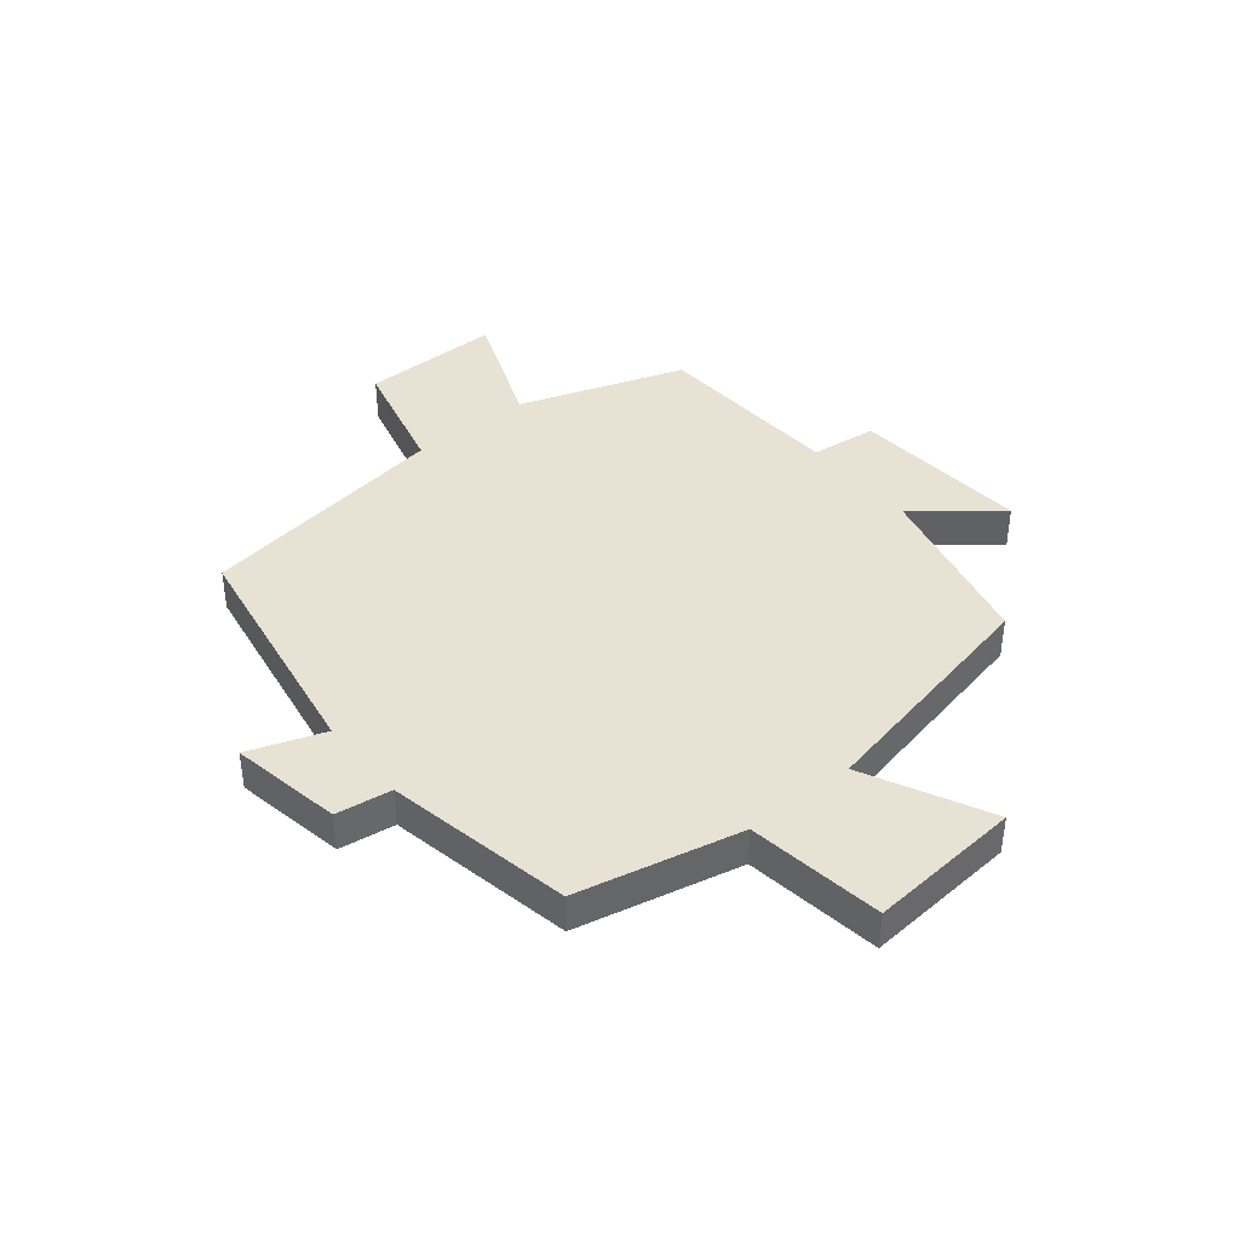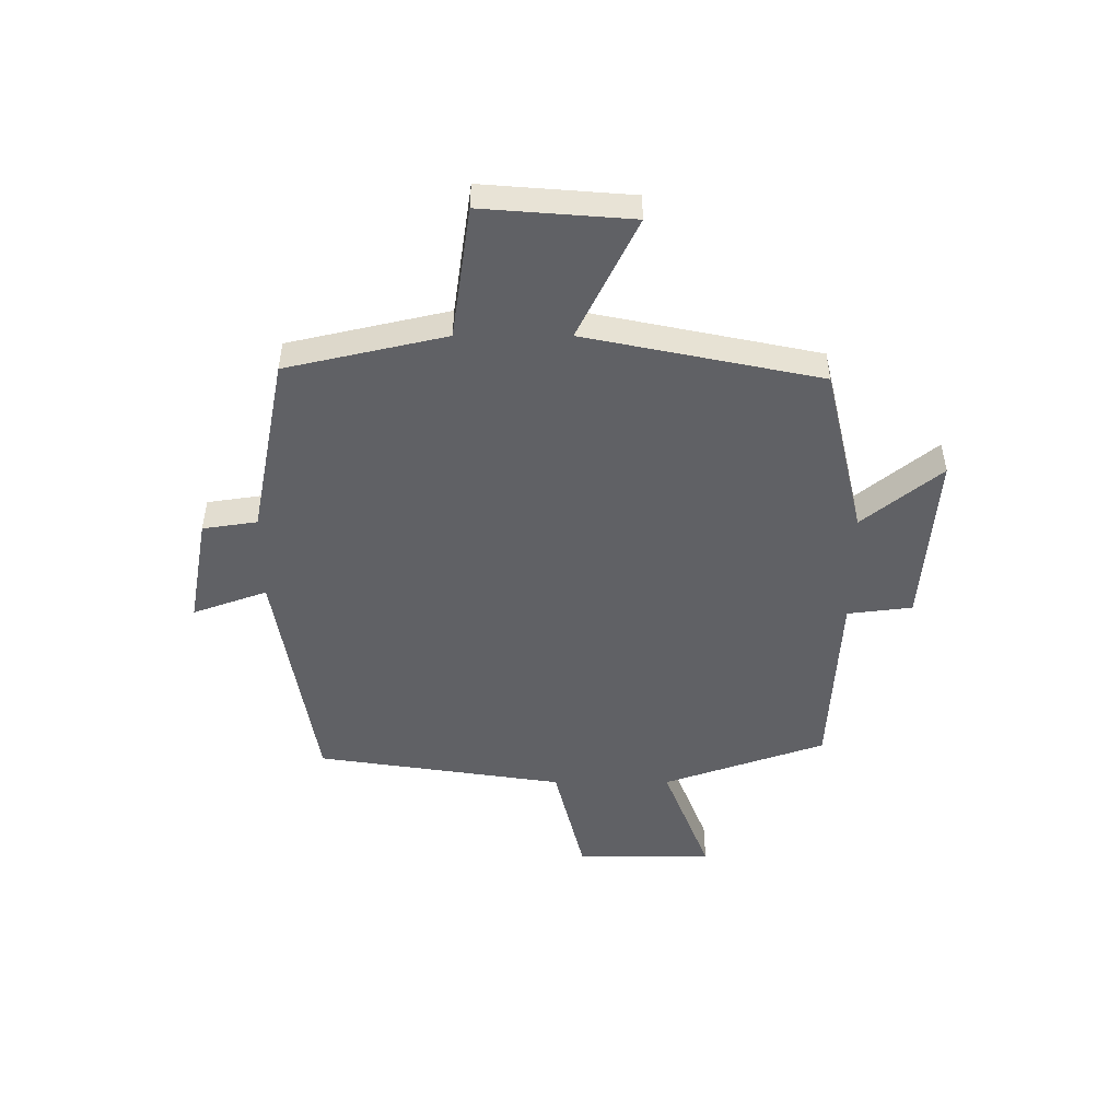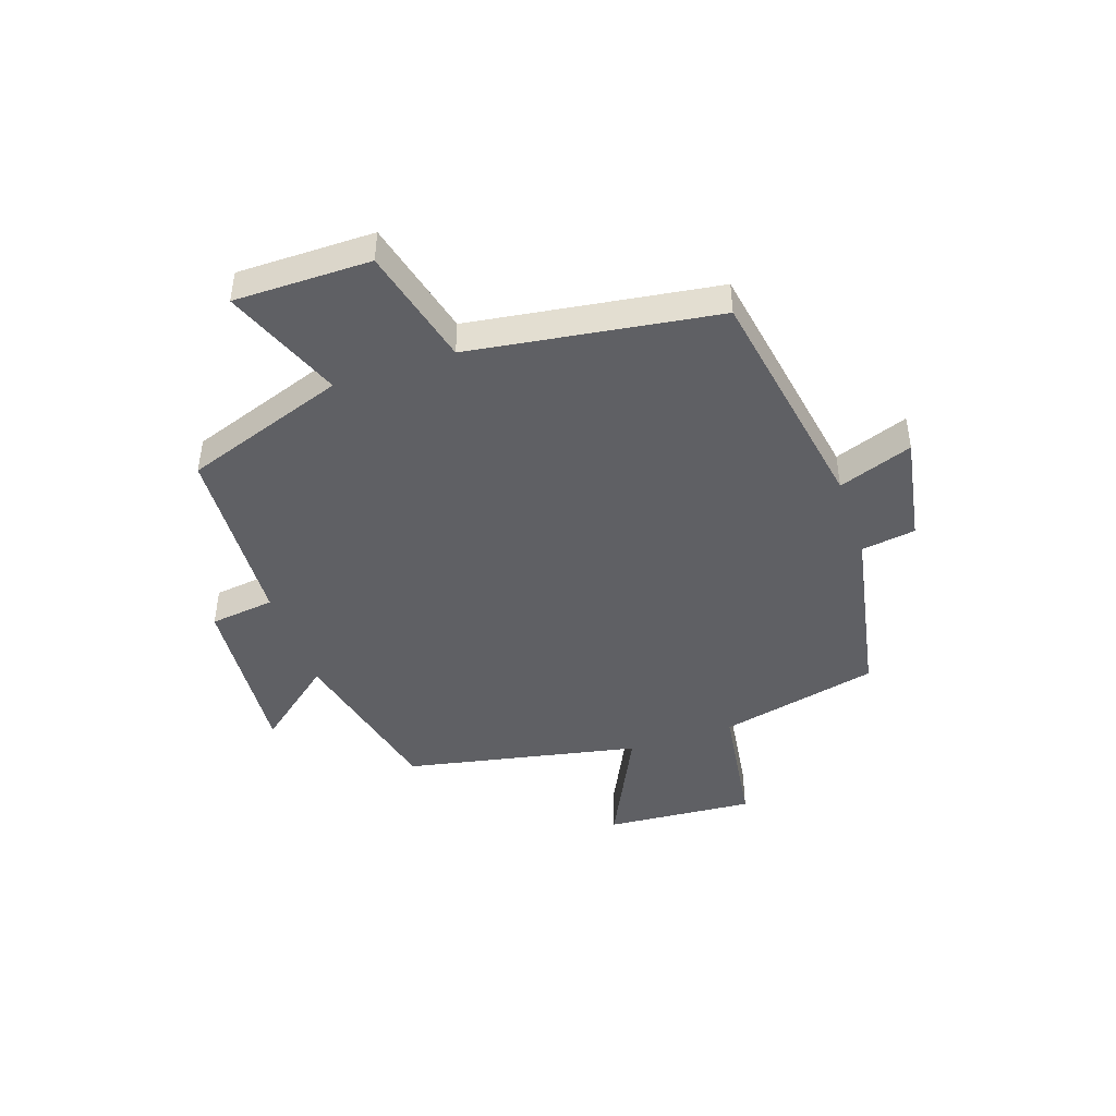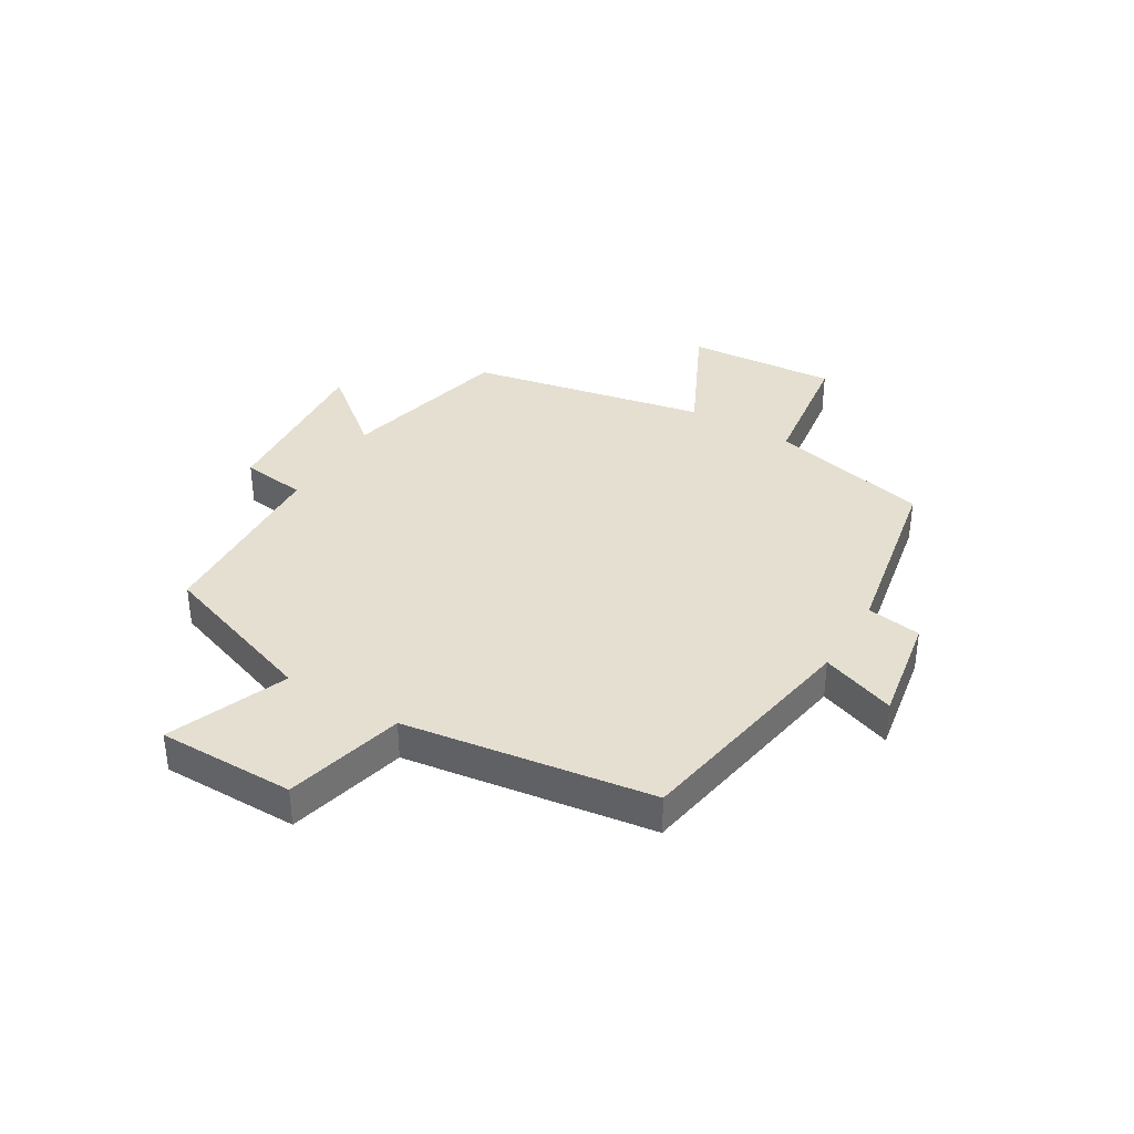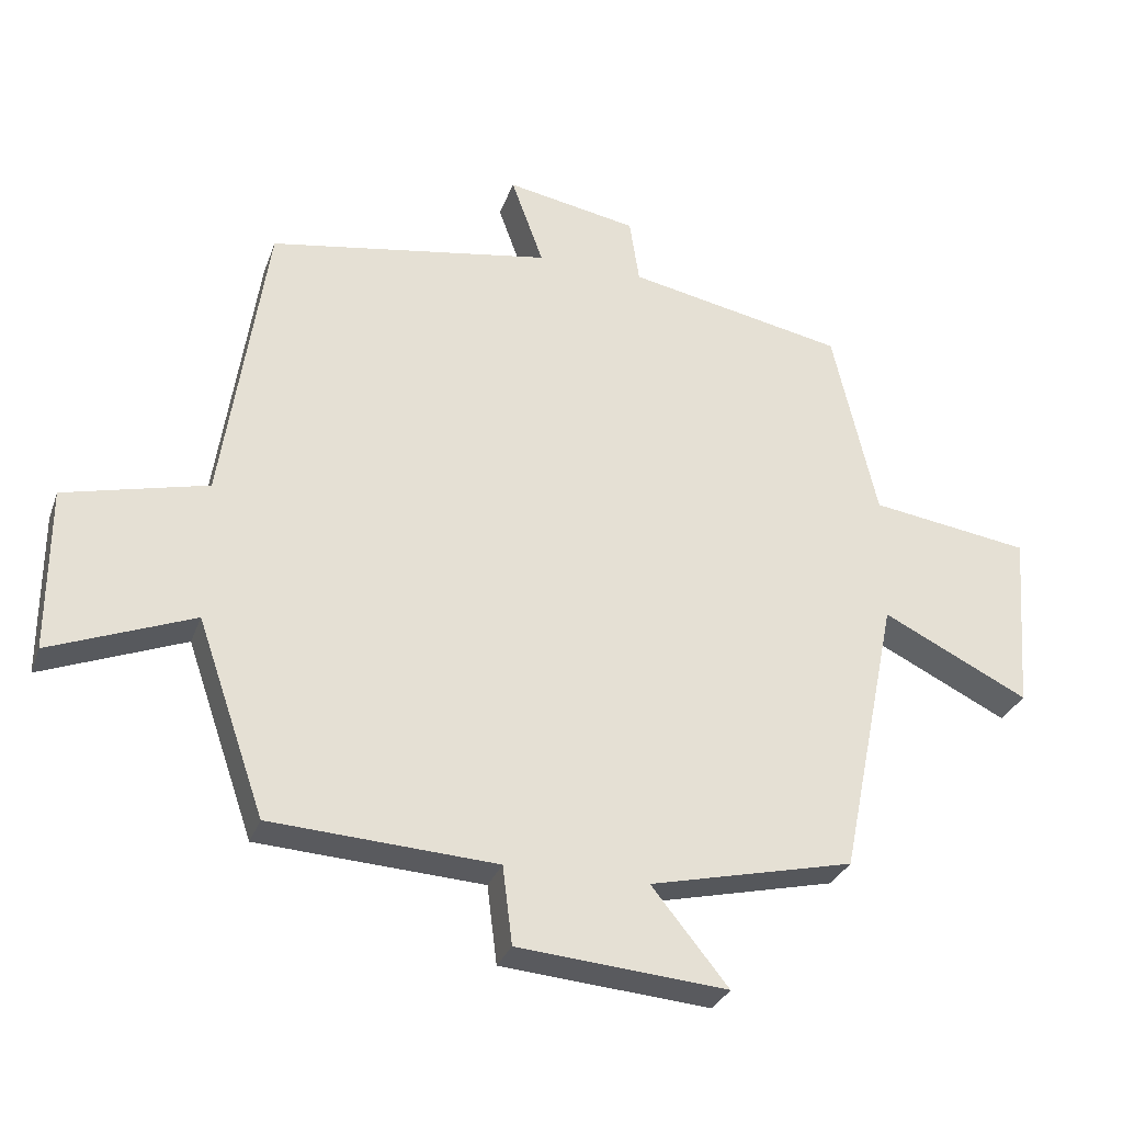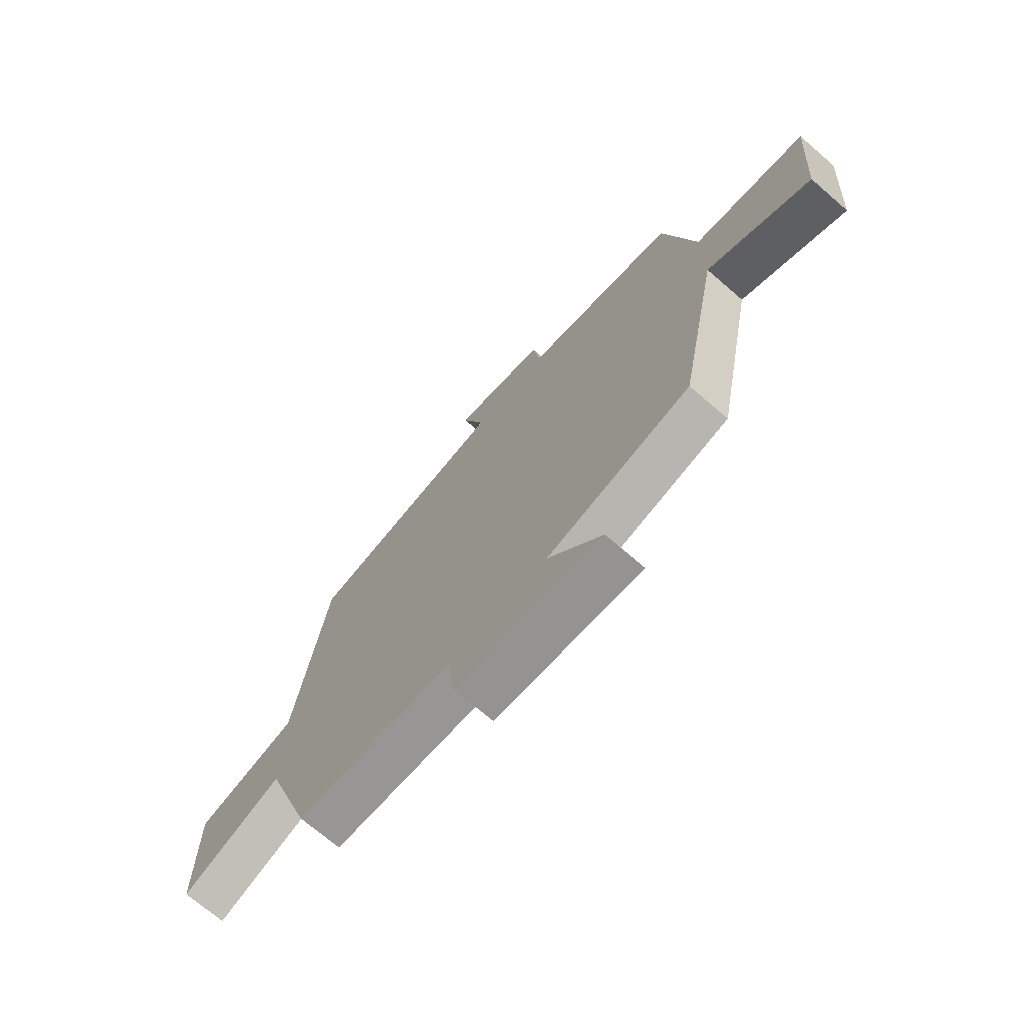
<metadata>
{"format":"obj","ext":"obj","renderer":"f3d","projection":"perspective","resolution":1024,"background":"white","views":[{"elev":40.8,"azim":50.7,"up":"+Y"},{"elev":-49.5,"azim":90.0,"up":"+Y"},{"elev":-44.7,"azim":-71.1,"up":"+Y"},{"elev":36.8,"azim":-58.9,"up":"+Y"},{"elev":-30.5,"azim":-17.9,"up":"+Z"},{"elev":-70.7,"azim":49.1,"up":"+Z"}]}
</metadata>
<code>
v -0.403 0.07 -0.482
v -0.5 0.07 -0.202
v -0.705 0.07 -0.283
v -0.705 0.07 -0.047
v -0.5 0.07 0.004
v -0.437 0.07 0.431
v -0.031 0.07 0.5
v -0.077 0.07 0.628
v 0.111 0.07 0.594
v 0.125 0.07 0.5
v 0.437 0.07 0.439
v 0.5 0.07 0.163
v 0.729 0.07 0.13
v 0.709 0.07 -0.128
v 0.5 0.07 -0.025
v 0.417 0.07 -0.431
v 0.124 0.07 -0.5
v 0.234 0.07 -0.636
v -0.066 0.07 -0.612
v -0.08 0.07 -0.5
v -0.403 0 -0.482
v -0.5 0 -0.202
v -0.705 0 -0.283
v -0.705 0 -0.047
v -0.5 0 0.004
v -0.437 0 0.431
v -0.031 0 0.5
v -0.077 0 0.628
v 0.111 0 0.594
v 0.125 0 0.5
v 0.437 0 0.439
v 0.5 0 0.163
v 0.729 0 0.13
v 0.709 0 -0.128
v 0.5 0 -0.025
v 0.417 0 -0.431
v 0.124 0 -0.5
v 0.234 0 -0.636
v -0.066 0 -0.612
v -0.08 0 -0.5
f 17 18 19 20
f 15 16 17 20
f 15 20 1 2
f 12 13 14 15
f 10 11 12 15
f 10 15 2
f 7 8 9 10
f 5 6 7 10
f 5 10 2 3
f 3 4 5
f 40 39 38 37
f 40 37 36 35
f 22 21 40 35
f 35 34 33 32
f 35 32 31 30
f 22 35 30
f 30 29 28 27
f 30 27 26 25
f 23 22 30 25
f 25 24 23
f 1 21 22 2
f 2 22 23 3
f 3 23 24 4
f 4 24 25 5
f 5 25 26 6
f 6 26 27 7
f 7 27 28 8
f 8 28 29 9
f 9 29 30 10
f 10 30 31 11
f 11 31 32 12
f 12 32 33 13
f 13 33 34 14
f 14 34 35 15
f 15 35 36 16
f 16 36 37 17
f 17 37 38 18
f 18 38 39 19
f 19 39 40 20
f 20 40 21 1

</code>
